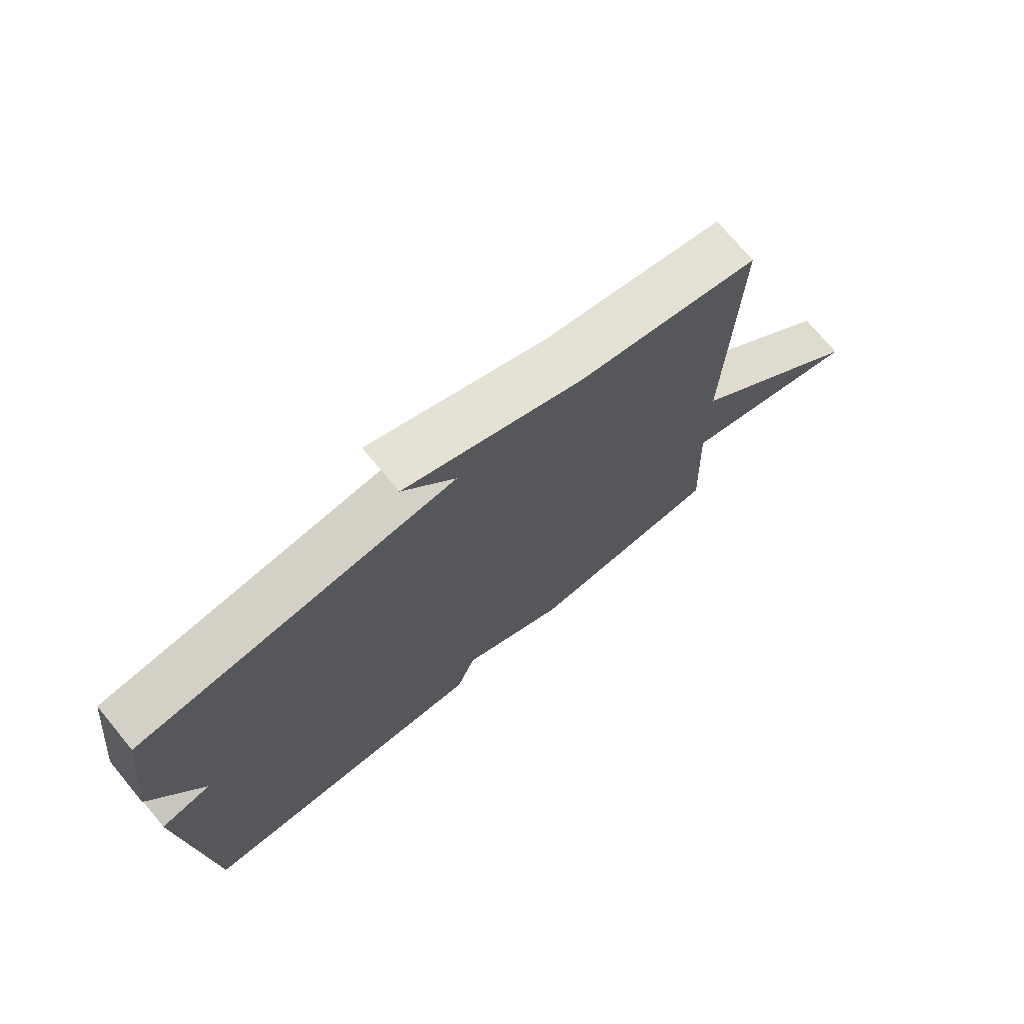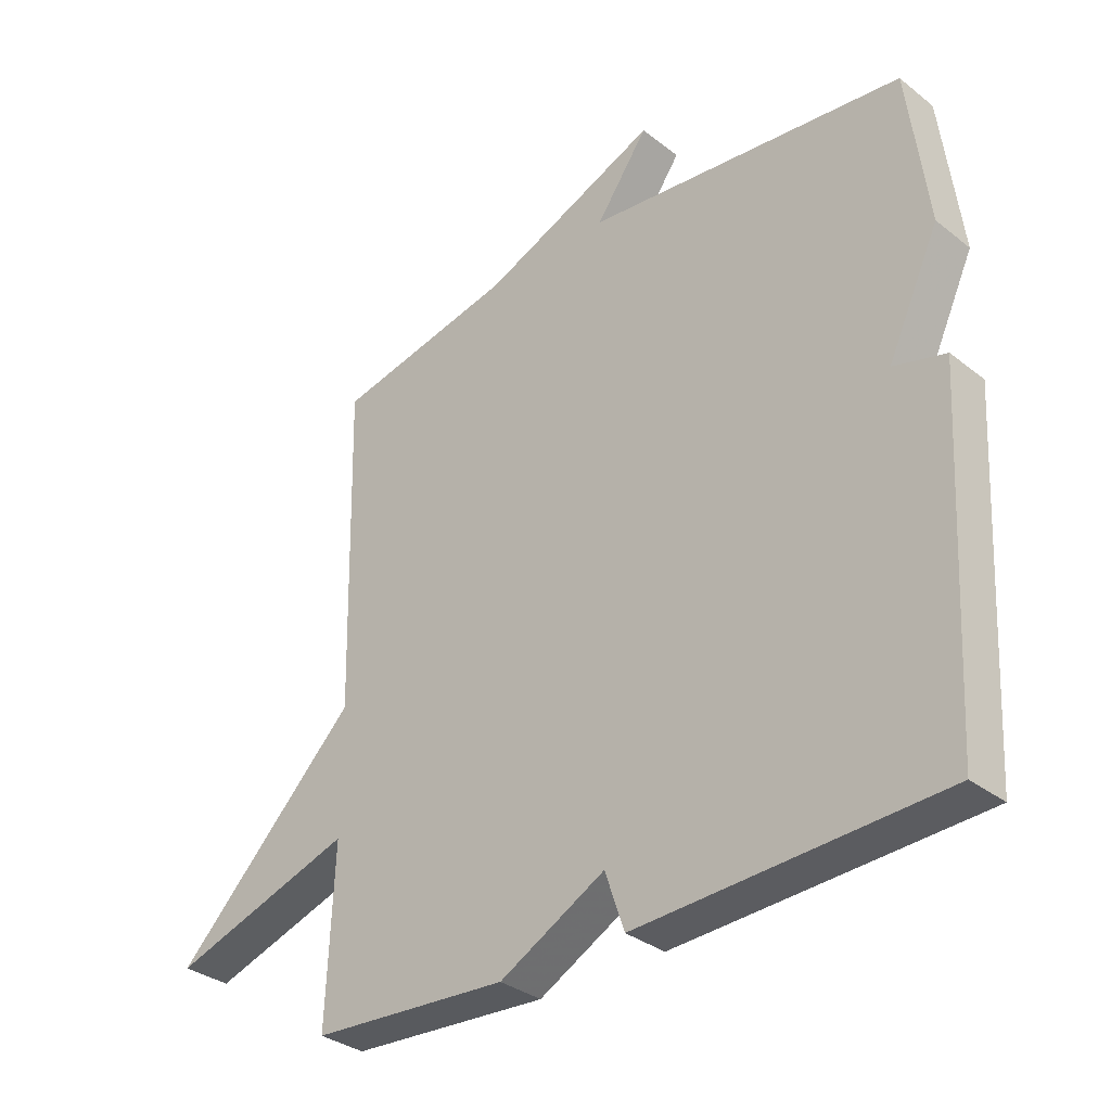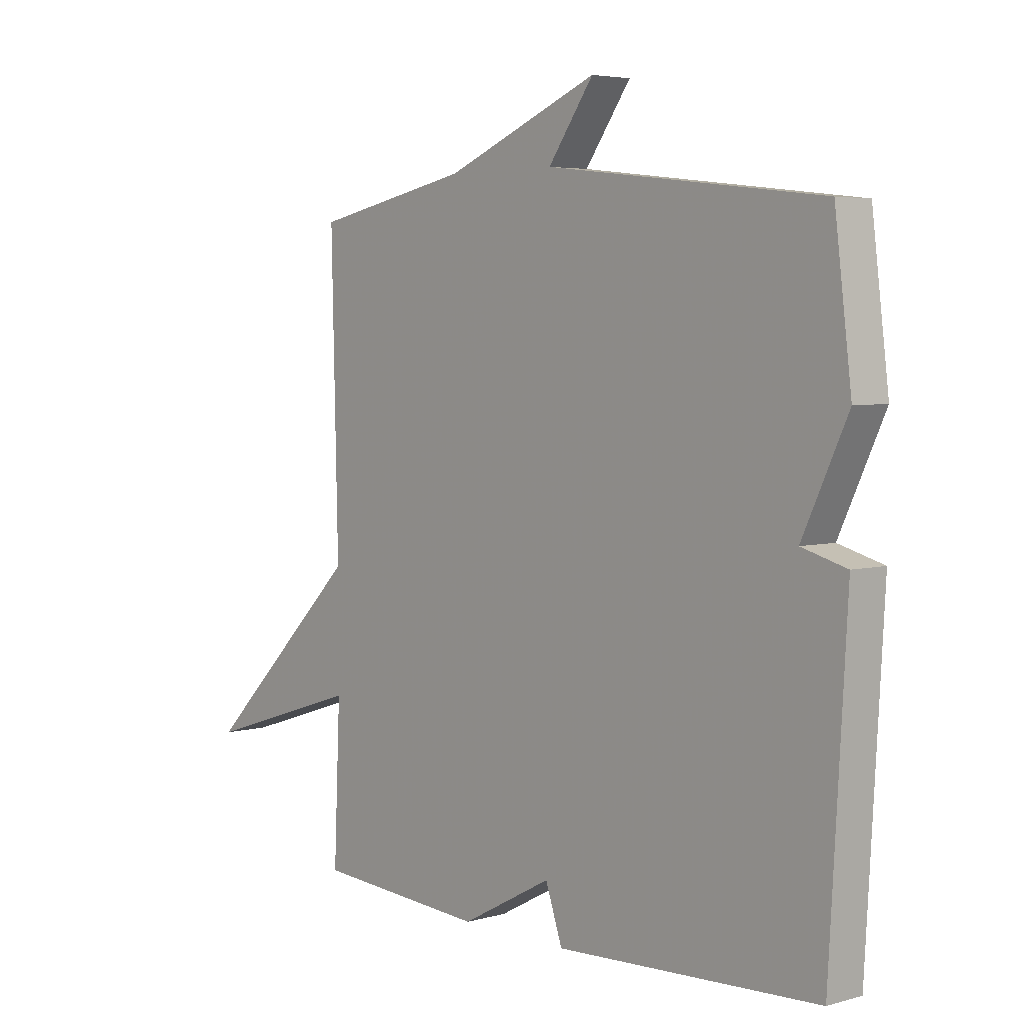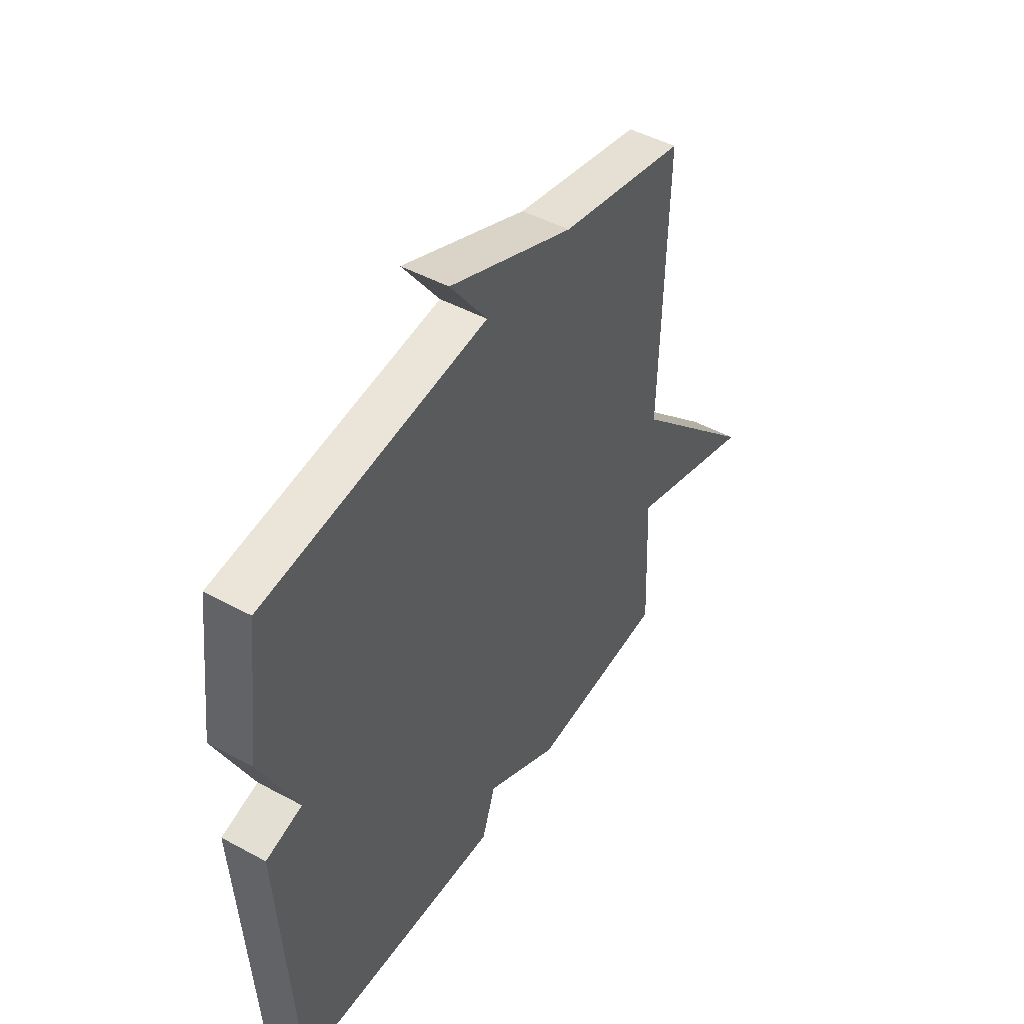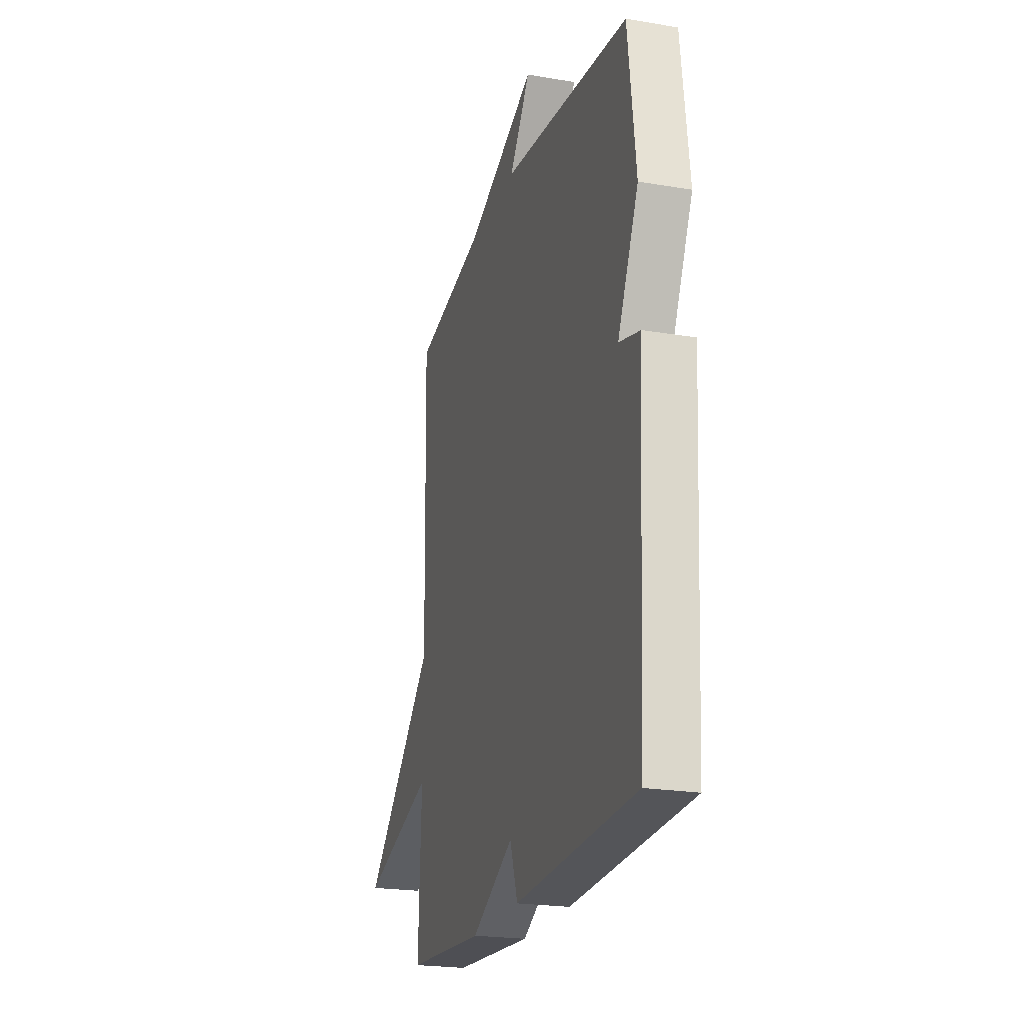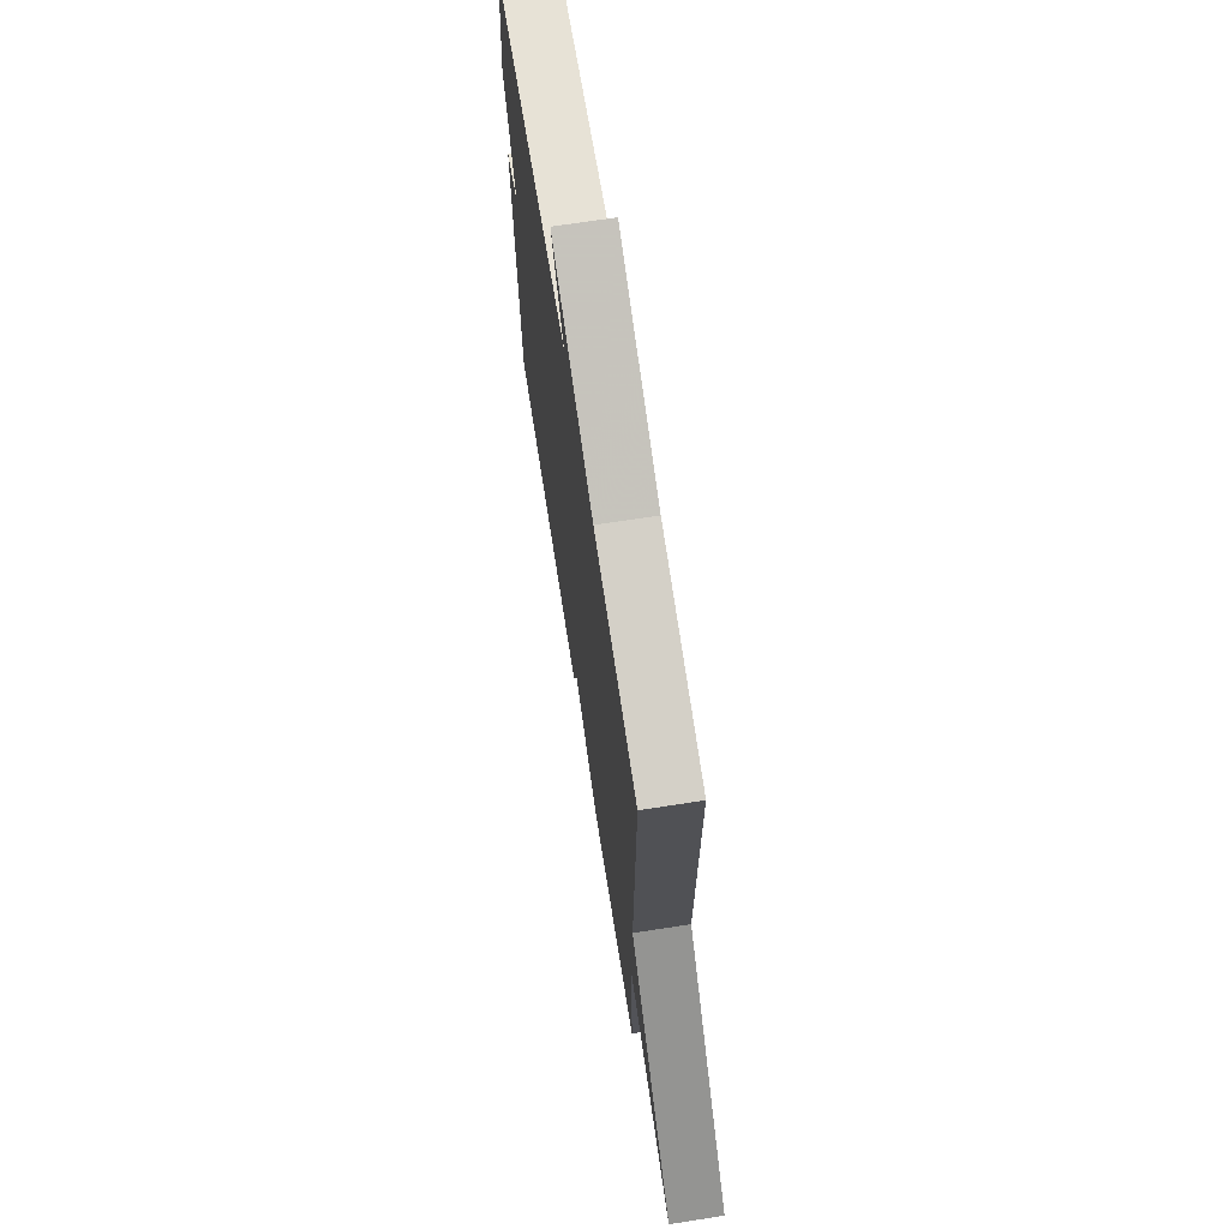
<metadata>
{"format":"obj","ext":"obj","renderer":"f3d","projection":"perspective","resolution":1024,"background":"white","views":[{"elev":73.3,"azim":140.3,"up":"+Z"},{"elev":-33.2,"azim":43.1,"up":"+Z"},{"elev":4.5,"azim":48.3,"up":"+Z"},{"elev":47.2,"azim":121.5,"up":"+Z"},{"elev":-22.2,"azim":73.6,"up":"+Z"},{"elev":68.9,"azim":-98.9,"up":"+Z"}]}
</metadata>
<code>
v -0.5 0.07 -0.5
v -0.488 0.07 -0.225
v -0.784 0.07 -0.32
v -0.488 0.07 -0.025
v -0.5 0.07 0.5
v -0.21 0.07 0.56
v 0.074 0.07 0.678
v -0.01 0.07 0.56
v 0.5 0.07 0.5
v 0.531 0.07 0.248
v 0.448 0.07 0.071
v 0.531 0.07 0.048
v 0.5 0.07 -0.5
v 0.016 0.07 -0.522
v -0.015 0.07 -0.431
v -0.184 0.07 -0.522
v -0.5 0 -0.5
v -0.488 0 -0.225
v -0.784 0 -0.32
v -0.488 0 -0.025
v -0.5 0 0.5
v -0.21 0 0.56
v 0.074 0 0.678
v -0.01 0 0.56
v 0.5 0 0.5
v 0.531 0 0.248
v 0.448 0 0.071
v 0.531 0 0.048
v 0.5 0 -0.5
v 0.016 0 -0.522
v -0.015 0 -0.431
v -0.184 0 -0.522
f 15 16 1 2
f 13 14 15
f 12 13 15
f 11 12 15
f 11 15 2
f 10 11 2
f 9 10 2
f 8 9 2
f 6 7 8
f 4 5 6 8
f 4 8 2
f 2 3 4
f 18 17 32 31
f 31 30 29
f 31 29 28
f 31 28 27
f 18 31 27
f 18 27 26
f 18 26 25
f 18 25 24
f 24 23 22
f 24 22 21 20
f 18 24 20
f 20 19 18
f 1 17 18 2
f 2 18 19 3
f 3 19 20 4
f 4 20 21 5
f 5 21 22 6
f 6 22 23 7
f 7 23 24 8
f 8 24 25 9
f 9 25 26 10
f 10 26 27 11
f 11 27 28 12
f 12 28 29 13
f 13 29 30 14
f 14 30 31 15
f 15 31 32 16
f 16 32 17 1

</code>
